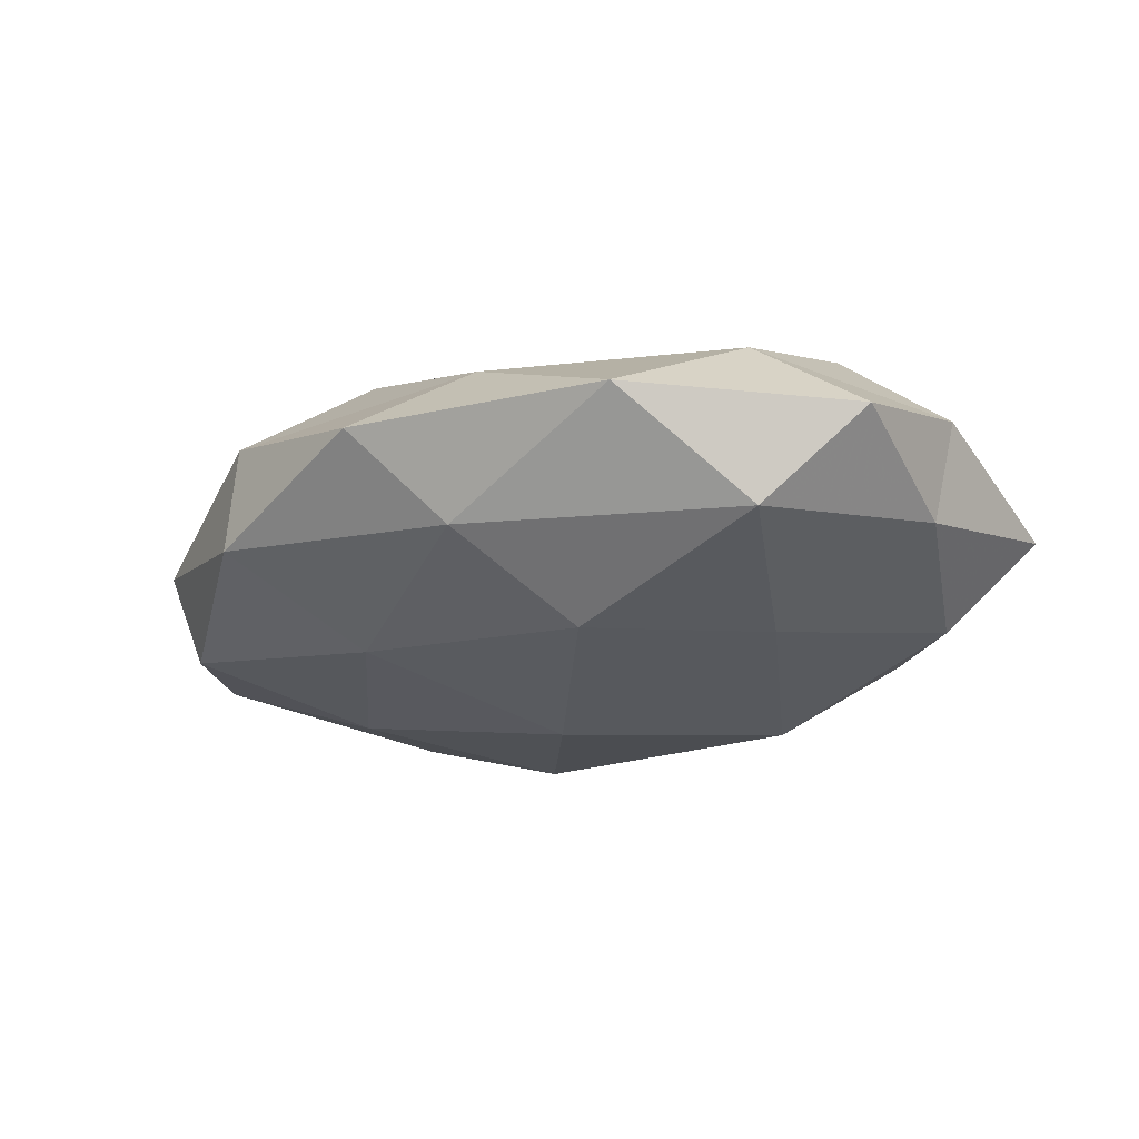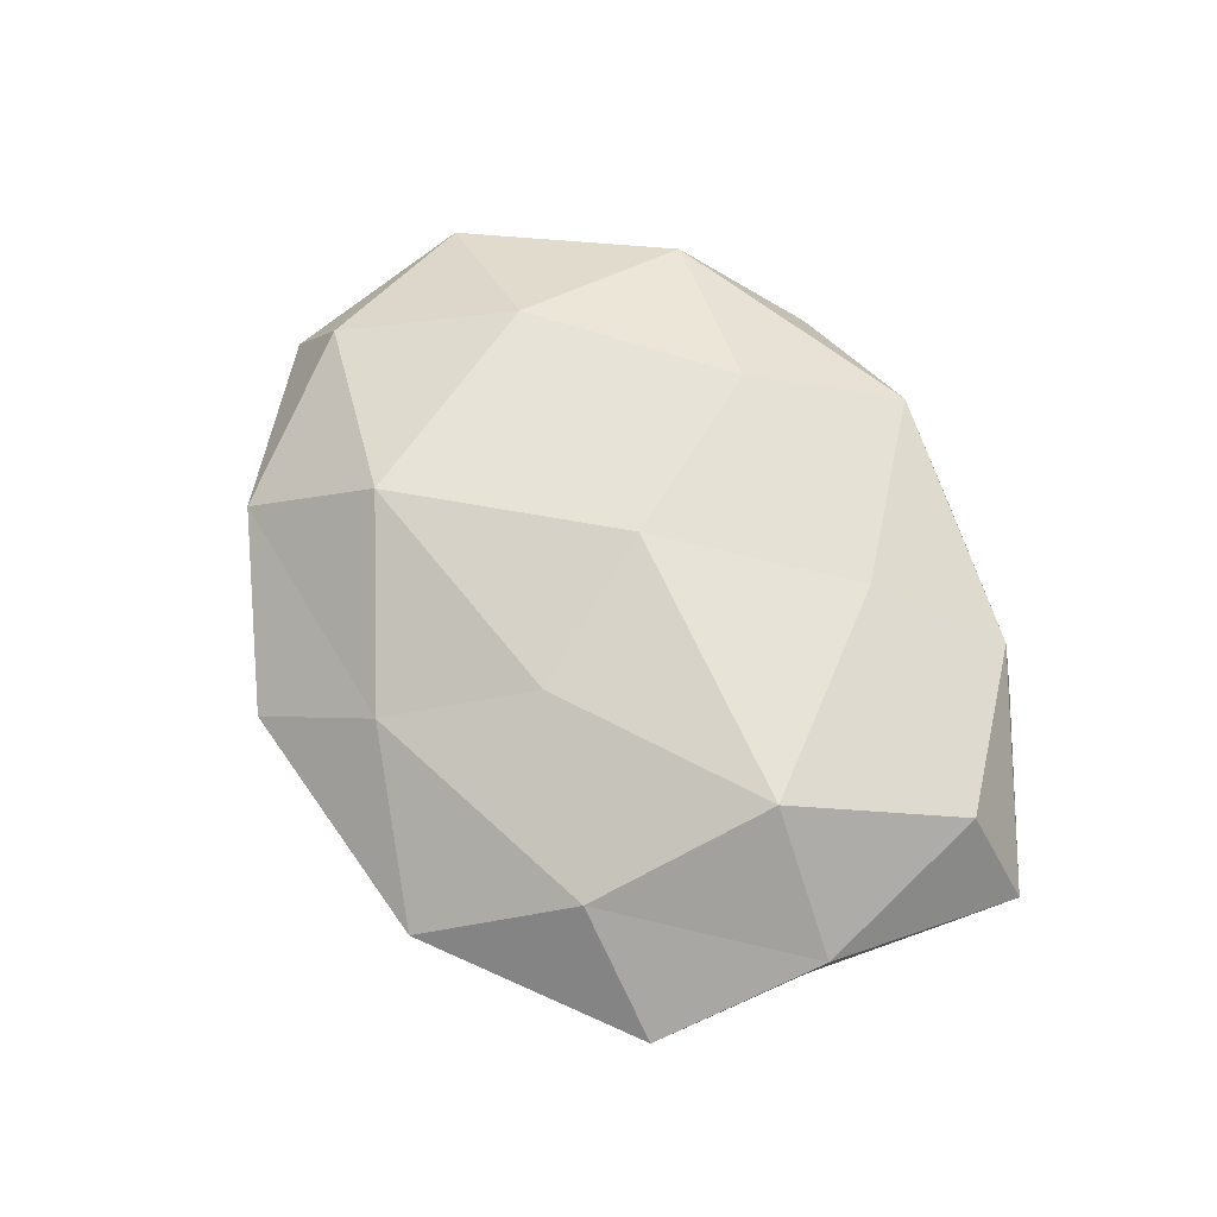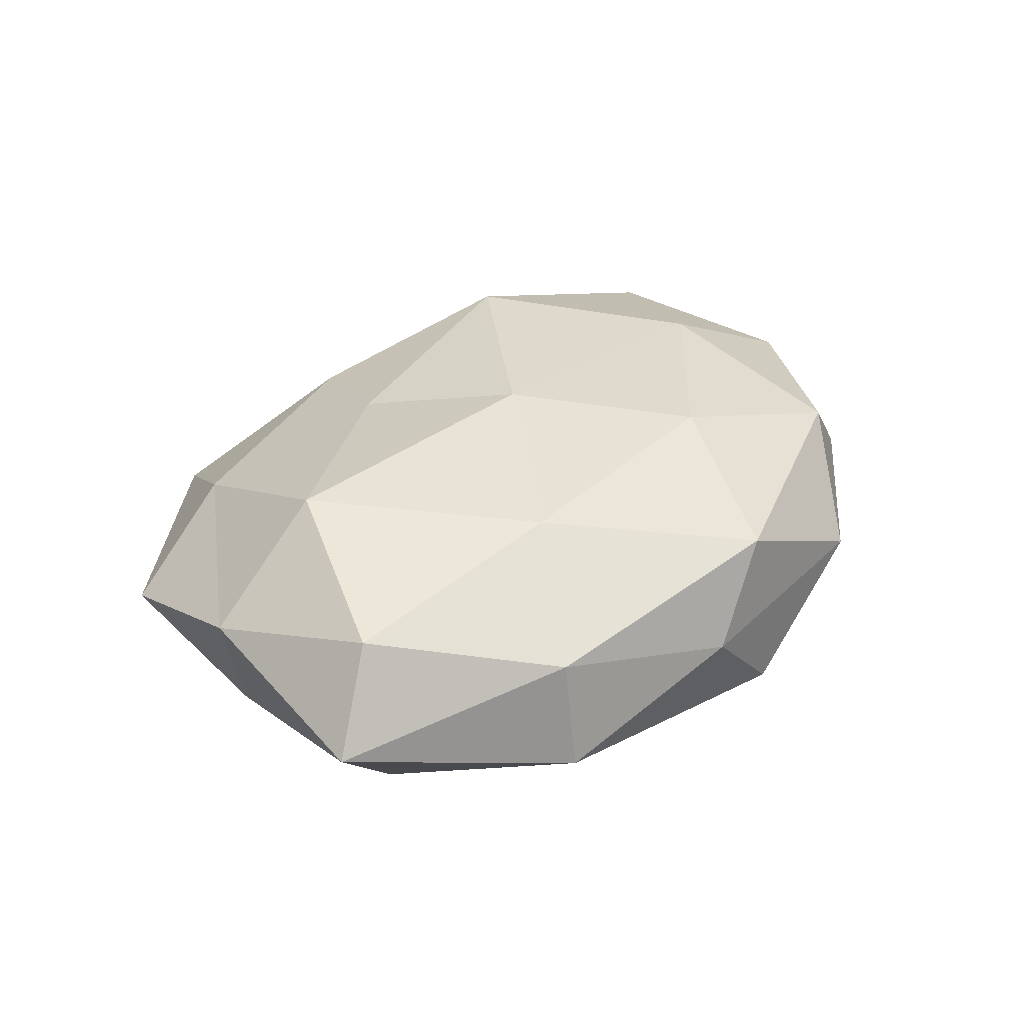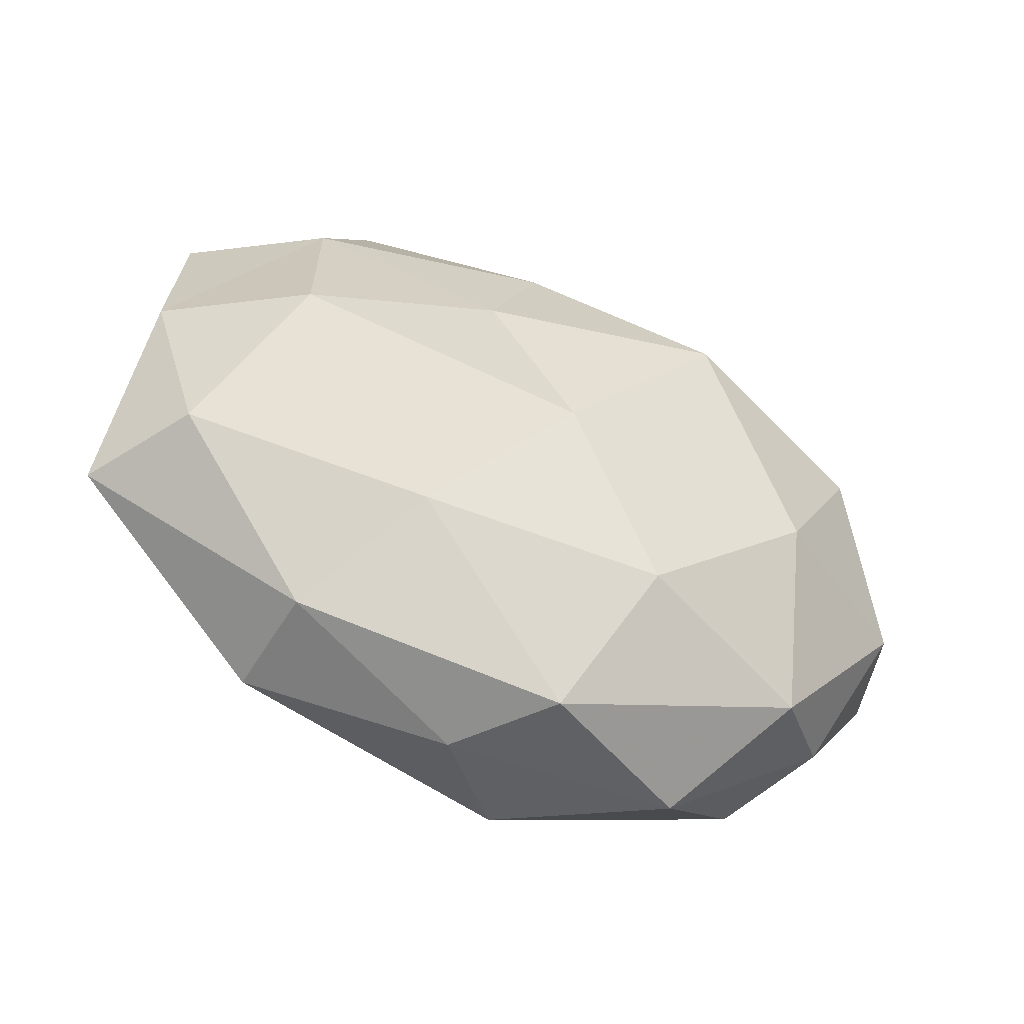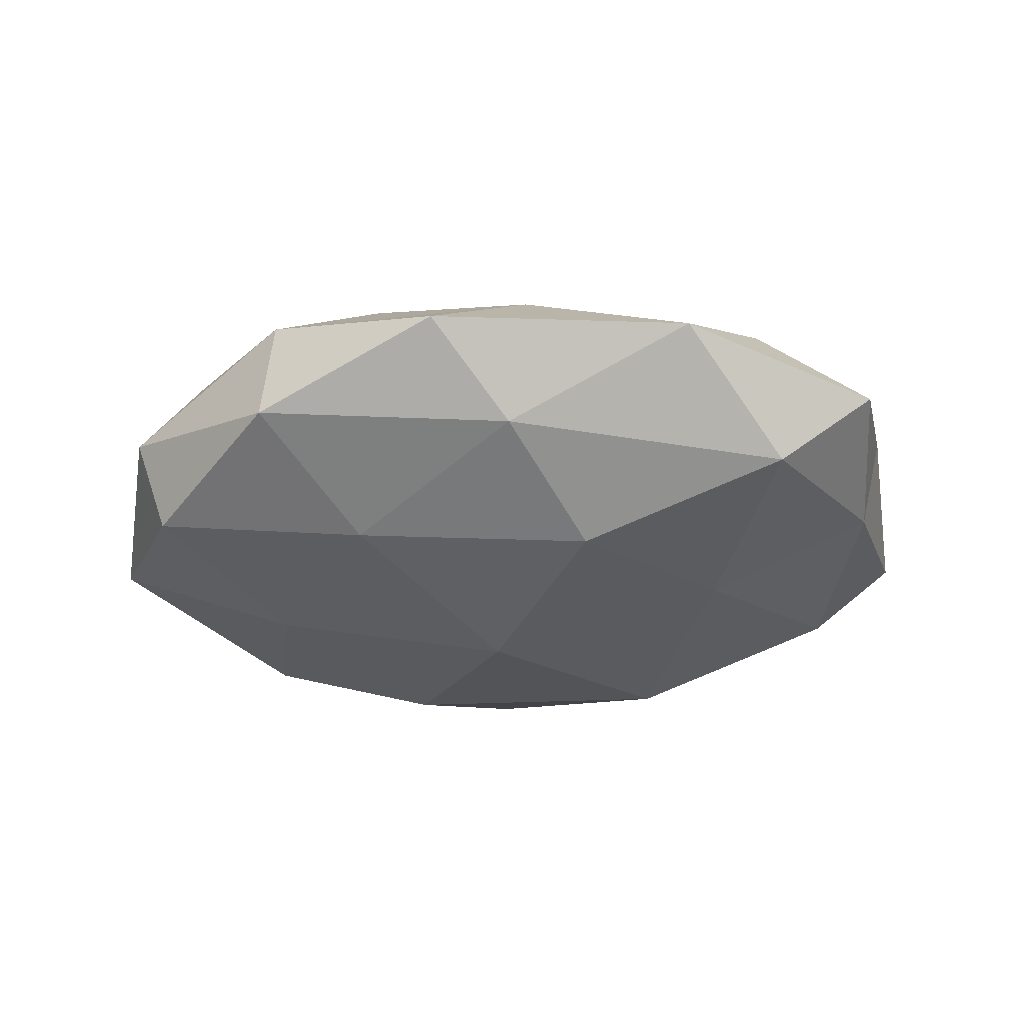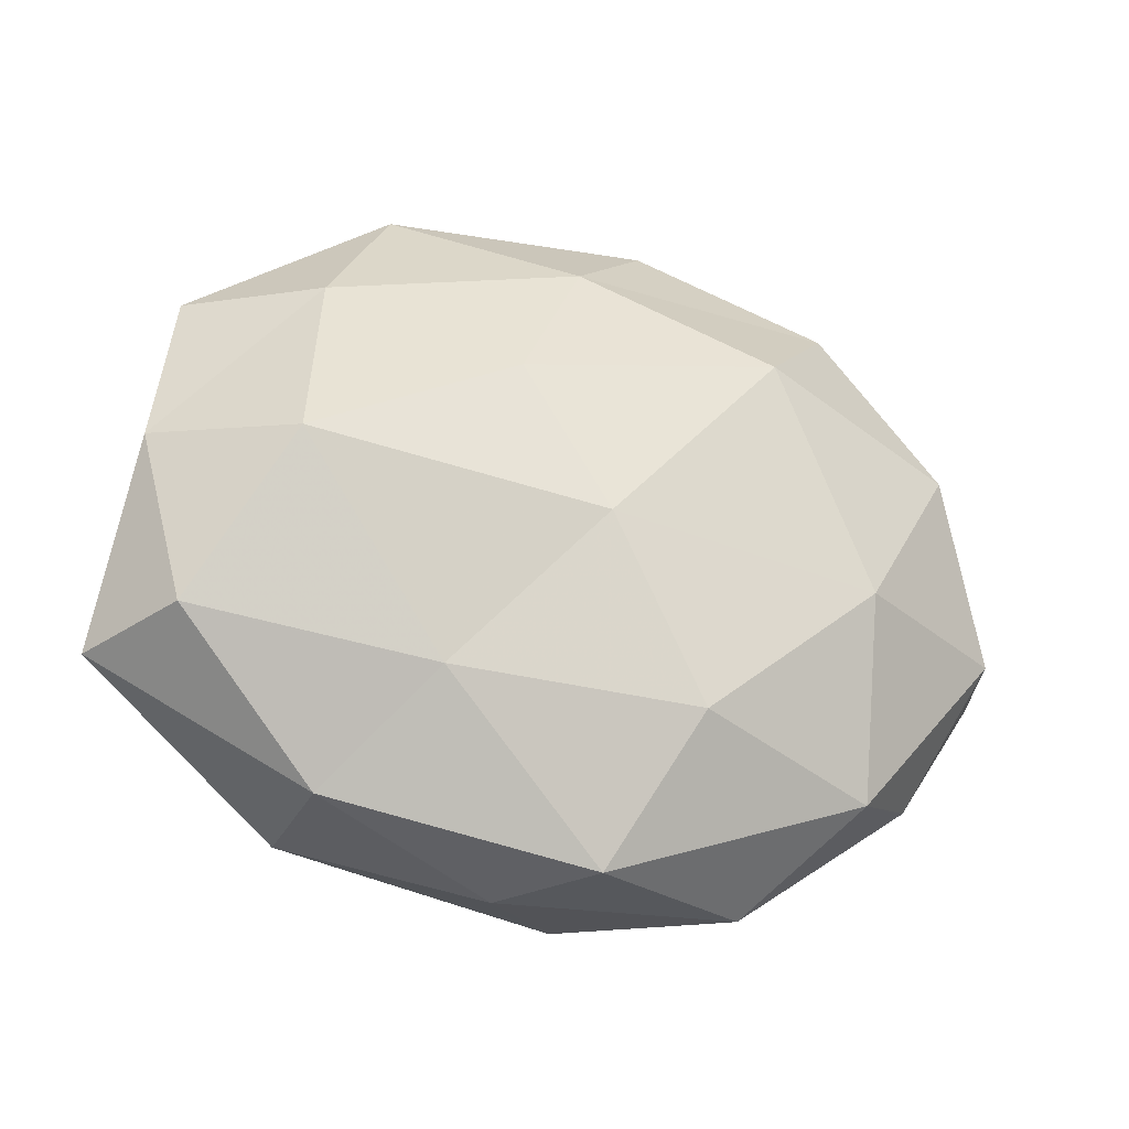
<metadata>
{"format":"obj","ext":"obj","renderer":"f3d","projection":"perspective","resolution":1024,"background":"white","views":[{"elev":-25.1,"azim":-155.9,"up":"+Z"},{"elev":63.7,"azim":-122.2,"up":"+Z"},{"elev":33.6,"azim":-50.7,"up":"+Z"},{"elev":-43.1,"azim":-27.7,"up":"+Y"},{"elev":-33.5,"azim":-178.8,"up":"+Z"},{"elev":-23.0,"azim":-21.4,"up":"+Y"}]}
</metadata>
<code>
v -0.04815 0.02758 -0.0004844
v -0.01942 -0.02233 -0.01882
v -0.04456 -0.01402 -0.0118
v -0.002347 0.0001941 0.02044
v 0.01897 0.02255 0.01956
v 0.009877 0.04566 0.000123
v -0.03167 -0.03226 0.006871
v 0.03279 0.03412 -0.006291
v -0.02793 0.004163 -0.01591
v -0.02302 0.04404 -0.0003067
v -0.009154 -0.04057 0.0007179
v 0.04321 -0.02457 0.001269
v -0.002152 0.03544 0.01022
v 0.05231 0.0165 0.0009863
v 0.0331 -0.004051 -0.01602
v 0.03645 -0.02934 -0.01036
v -0.03524 0.03058 -0.01226
v 0.02078 -0.03999 0.001118
v 0.00912 -0.02157 0.01971
v 0.05713 -0.007433 -0.005913
v 0.04814 0.01479 -0.01116
v -0.009698 0.02257 -0.01938
v 0.002134 -0.04033 -0.0108
v 0.02036 0.01987 -0.01628
v -0.03791 0.005001 0.01913
v 0.002426 0.0001816 -0.02317
v 0.05211 -0.006957 0.007971
v -0.0004103 -0.03923 0.01218
v 0.03237 -0.028 0.01221
v -0.01157 0.01872 0.01621
v 0.04442 0.01445 0.01272
v -0.03247 -0.03467 -0.006682
v 0.01405 -0.02287 -0.0192
v -0.02062 -0.01944 0.01711
v -0.0563 -0.01727 -0.0001515
v 0.03124 -0.004306 0.01892
v 8.166e-05 0.03764 -0.01072
v 0.03145 0.03429 0.007399
v -0.04877 -0.01451 0.01211
v -0.05248 0.007148 0.006235
v -0.04934 0.006912 -0.006653
v -0.03373 0.02727 0.01034
f 2 3 9
f 6 10 13
f 10 17 1
f 18 16 12
f 12 16 20
f 16 15 20
f 8 14 21
f 21 14 20
f 20 15 21
f 17 22 9
f 11 23 18
f 23 16 18
f 8 21 24
f 24 21 15
f 2 9 26
f 26 9 22
f 24 15 26
f 22 24 26
f 20 27 12
f 14 27 20
f 11 28 7
f 11 18 28
f 18 12 29
f 29 12 27
f 18 29 28
f 28 29 19
f 5 30 4
f 13 30 5
f 25 4 30
f 14 31 27
f 32 3 2
f 11 7 32
f 32 2 23
f 11 32 23
f 16 33 15
f 23 2 33
f 23 33 16
f 33 2 26
f 26 15 33
f 34 19 4
f 34 4 25
f 28 34 7
f 28 19 34
f 32 35 3
f 7 35 32
f 5 4 36
f 36 4 19
f 19 29 36
f 29 27 36
f 31 5 36
f 36 27 31
f 6 8 37
f 6 37 10
f 37 17 10
f 37 22 17
f 8 24 37
f 37 24 22
f 6 38 8
f 13 5 38
f 6 13 38
f 38 14 8
f 38 5 31
f 38 31 14
f 7 34 39
f 39 34 25
f 7 39 35
f 25 40 39
f 35 39 40
f 41 9 3
f 1 17 41
f 17 9 41
f 3 35 41
f 41 40 1
f 35 40 41
f 10 1 42
f 10 42 13
f 13 42 30
f 30 42 25
f 42 1 40
f 42 40 25

</code>
